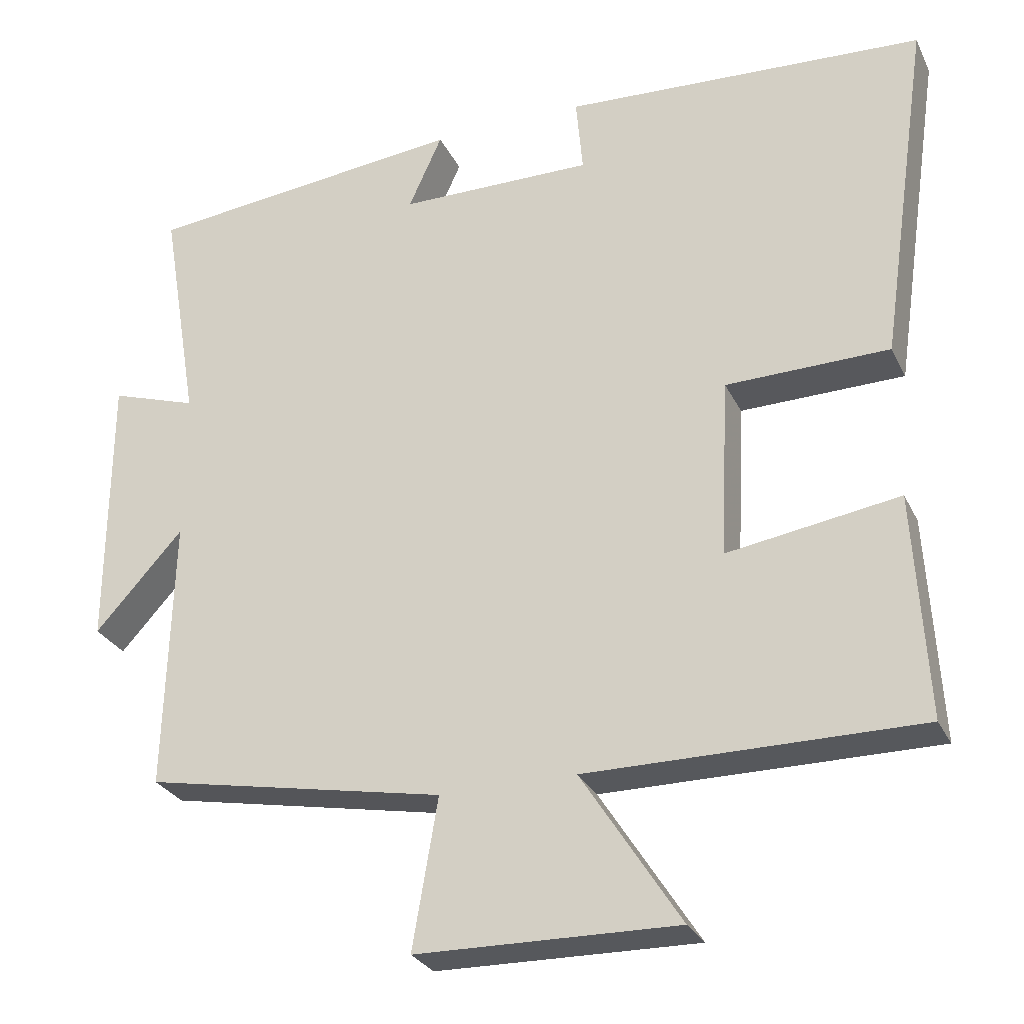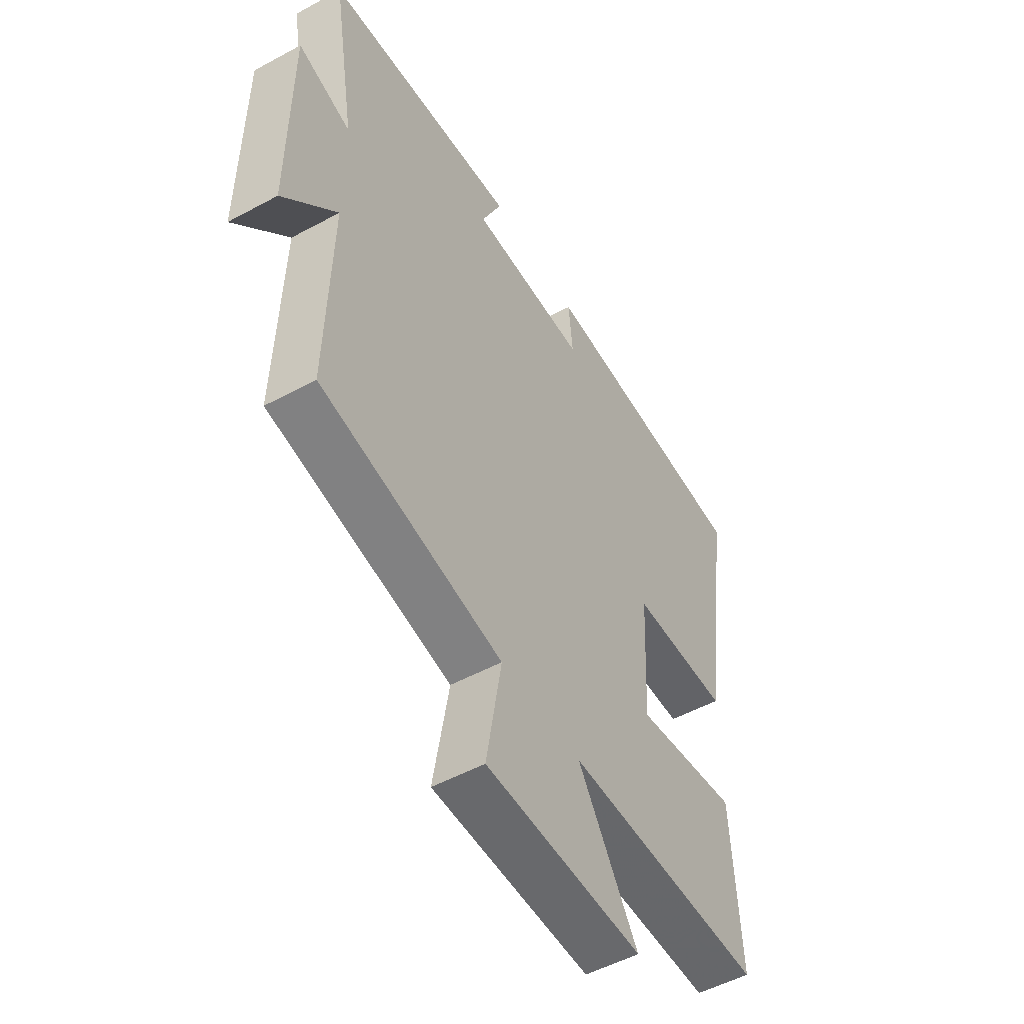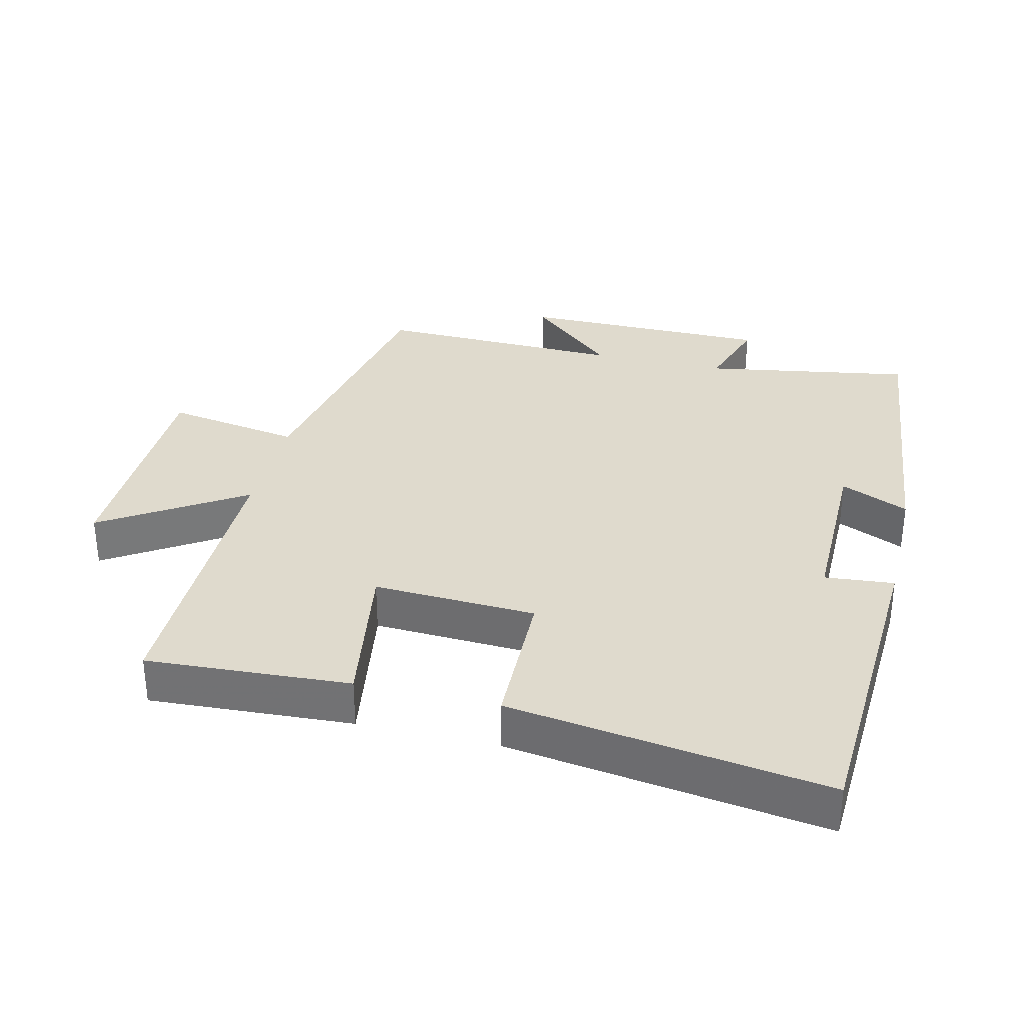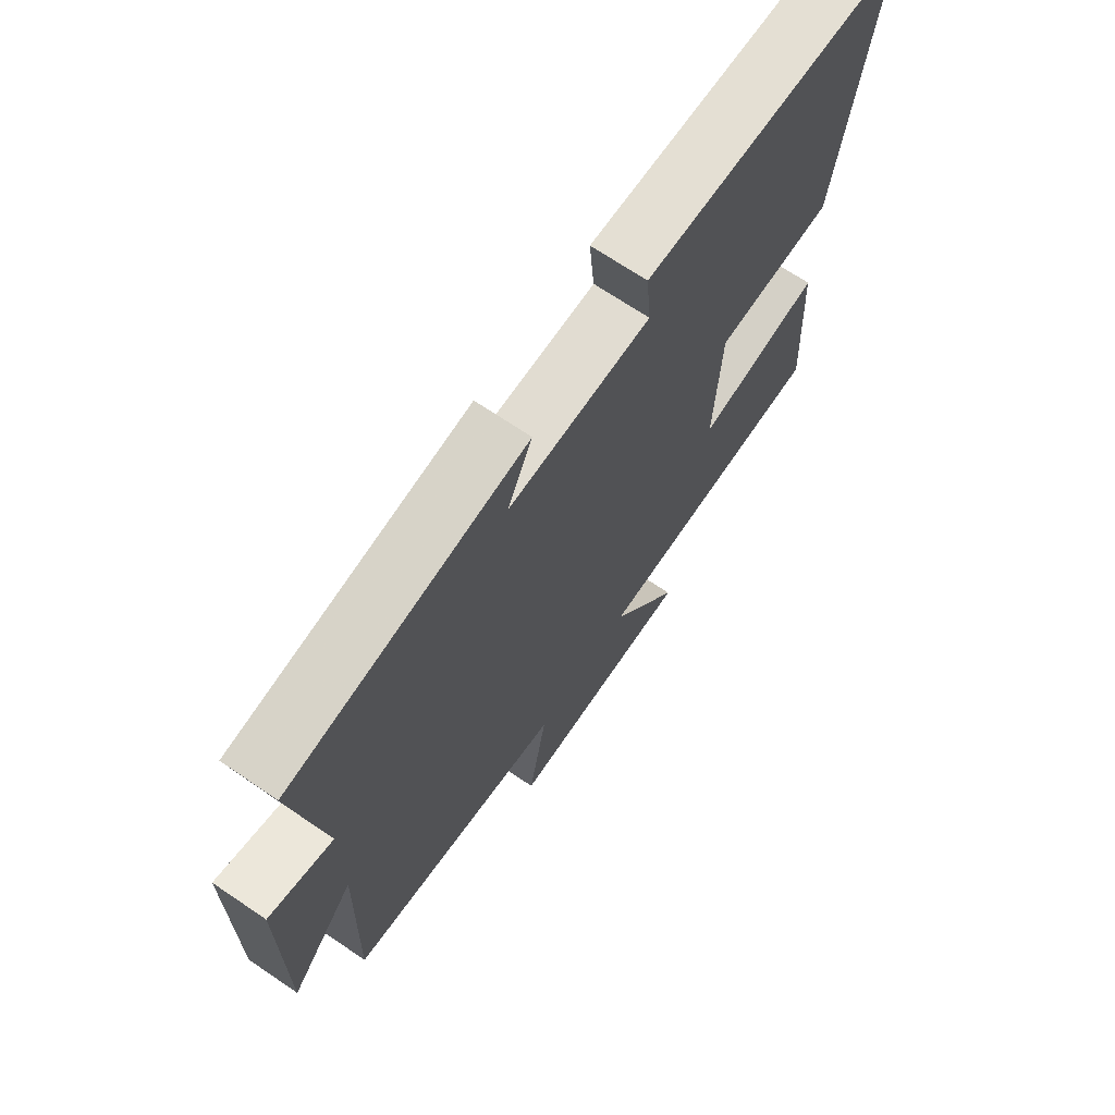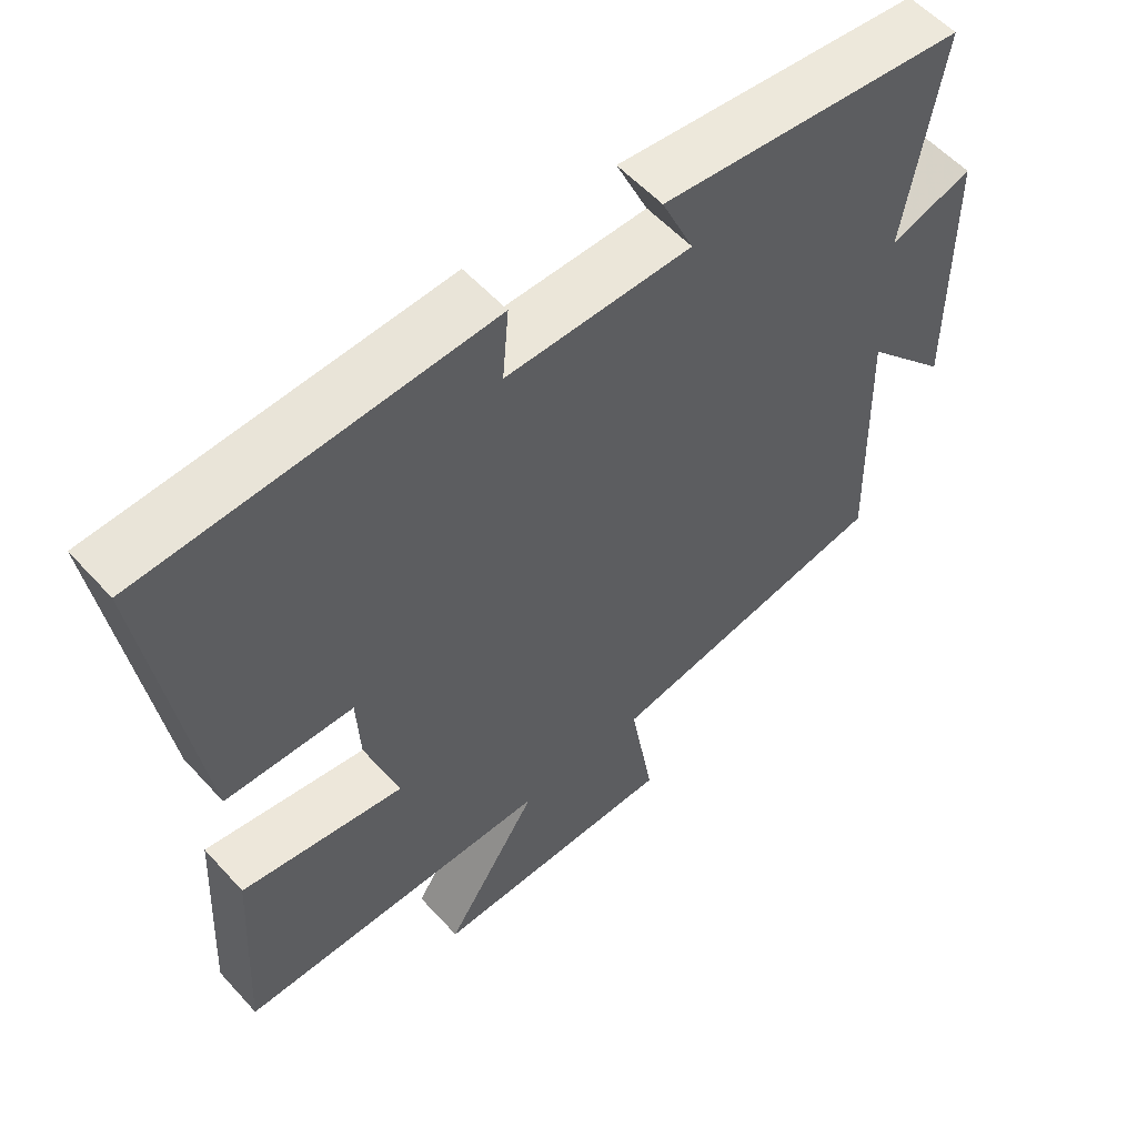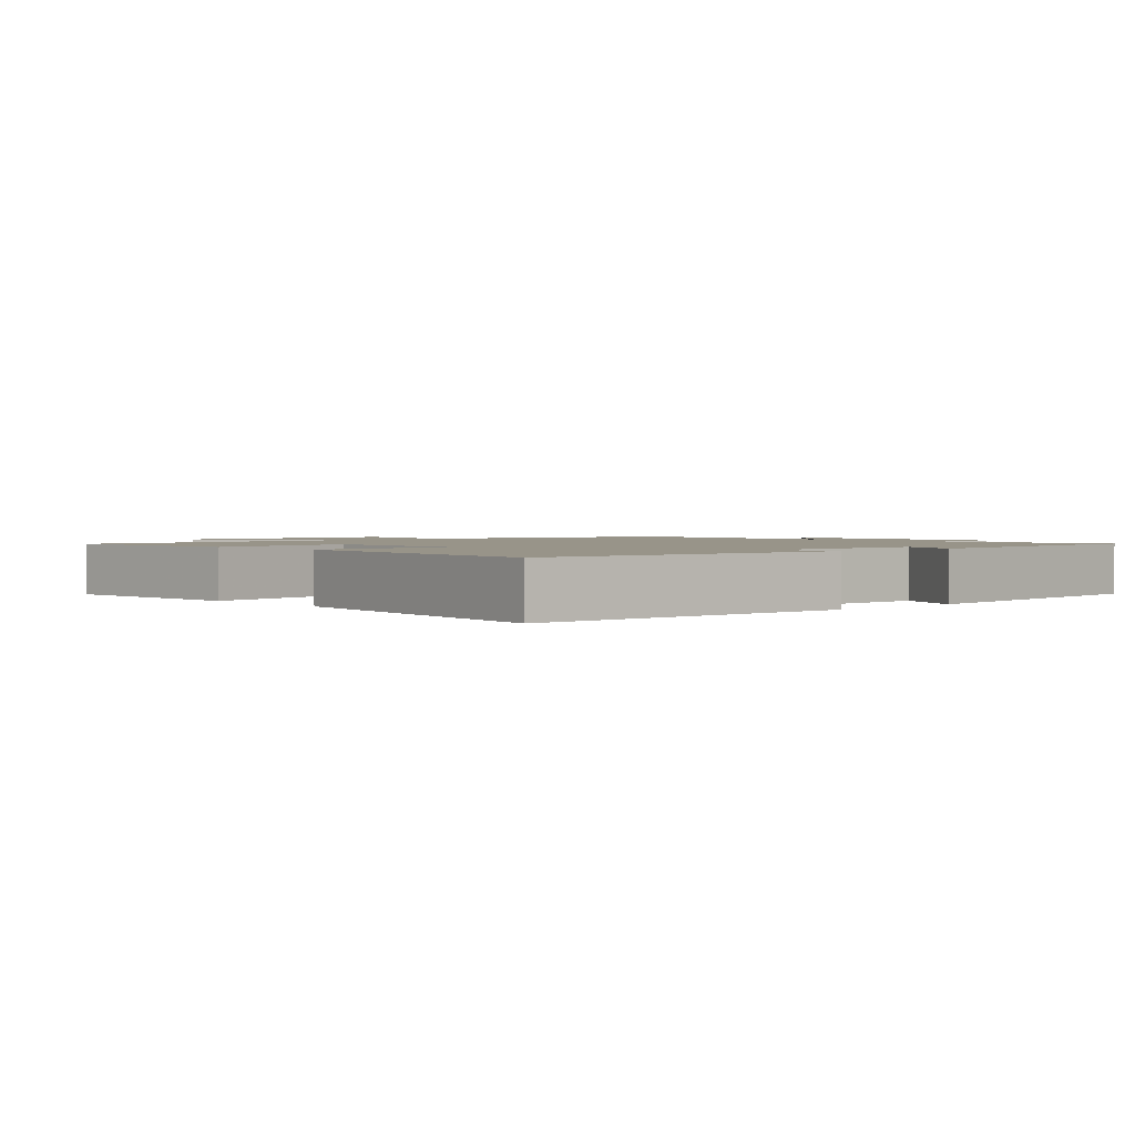
<metadata>
{"format":"obj","ext":"obj","renderer":"f3d","projection":"perspective","resolution":1024,"background":"white","views":[{"elev":-28.1,"azim":-158.3,"up":"+Z"},{"elev":-51.9,"azim":120.4,"up":"+Z"},{"elev":32.8,"azim":-76.6,"up":"+Y"},{"elev":69.5,"azim":124.1,"up":"+Z"},{"elev":56.2,"azim":-41.5,"up":"+Z"},{"elev":1.7,"azim":-42.6,"up":"+Y"}]}
</metadata>
<code>
v -0.517 0.07 -0.501
v -0.5 0.07 -0.201
v -0.27 0.07 -0.237
v -0.282 0.07 0.003
v -0.5 0.07 0.007
v -0.568 0.07 0.474
v -0.085 0.07 0.5
v -0.094 0.07 0.398
v 0.166 0.07 0.4
v 0.121 0.07 0.5
v 0.551 0.07 0.454
v 0.5 0.07 0.147
v 0.616 0.07 0.185
v 0.618 0.07 -0.187
v 0.5 0.07 -0.057
v 0.51 0.07 -0.423
v 0.108 0.07 -0.5
v 0.142 0.07 -0.7
v -0.206 0.07 -0.706
v -0.074 0.07 -0.5
v -0.517 0 -0.501
v -0.5 0 -0.201
v -0.27 0 -0.237
v -0.282 0 0.003
v -0.5 0 0.007
v -0.568 0 0.474
v -0.085 0 0.5
v -0.094 0 0.398
v 0.166 0 0.4
v 0.121 0 0.5
v 0.551 0 0.454
v 0.5 0 0.147
v 0.616 0 0.185
v 0.618 0 -0.187
v 0.5 0 -0.057
v 0.51 0 -0.423
v 0.108 0 -0.5
v 0.142 0 -0.7
v -0.206 0 -0.706
v -0.074 0 -0.5
f 17 18 19 20
f 15 16 17 20
f 15 20 1
f 12 13 14 15
f 12 15 1
f 9 10 11 12
f 8 9 12
f 5 6 7 8
f 4 5 8 12
f 3 4 12
f 1 2 3
f 1 3 12
f 40 39 38 37
f 40 37 36 35
f 21 40 35
f 35 34 33 32
f 21 35 32
f 32 31 30 29
f 32 29 28
f 28 27 26 25
f 32 28 25 24
f 32 24 23
f 23 22 21
f 32 23 21
f 1 21 22 2
f 2 22 23 3
f 3 23 24 4
f 4 24 25 5
f 5 25 26 6
f 6 26 27 7
f 7 27 28 8
f 8 28 29 9
f 9 29 30 10
f 10 30 31 11
f 11 31 32 12
f 12 32 33 13
f 13 33 34 14
f 14 34 35 15
f 15 35 36 16
f 16 36 37 17
f 17 37 38 18
f 18 38 39 19
f 19 39 40 20
f 20 40 21 1

</code>
